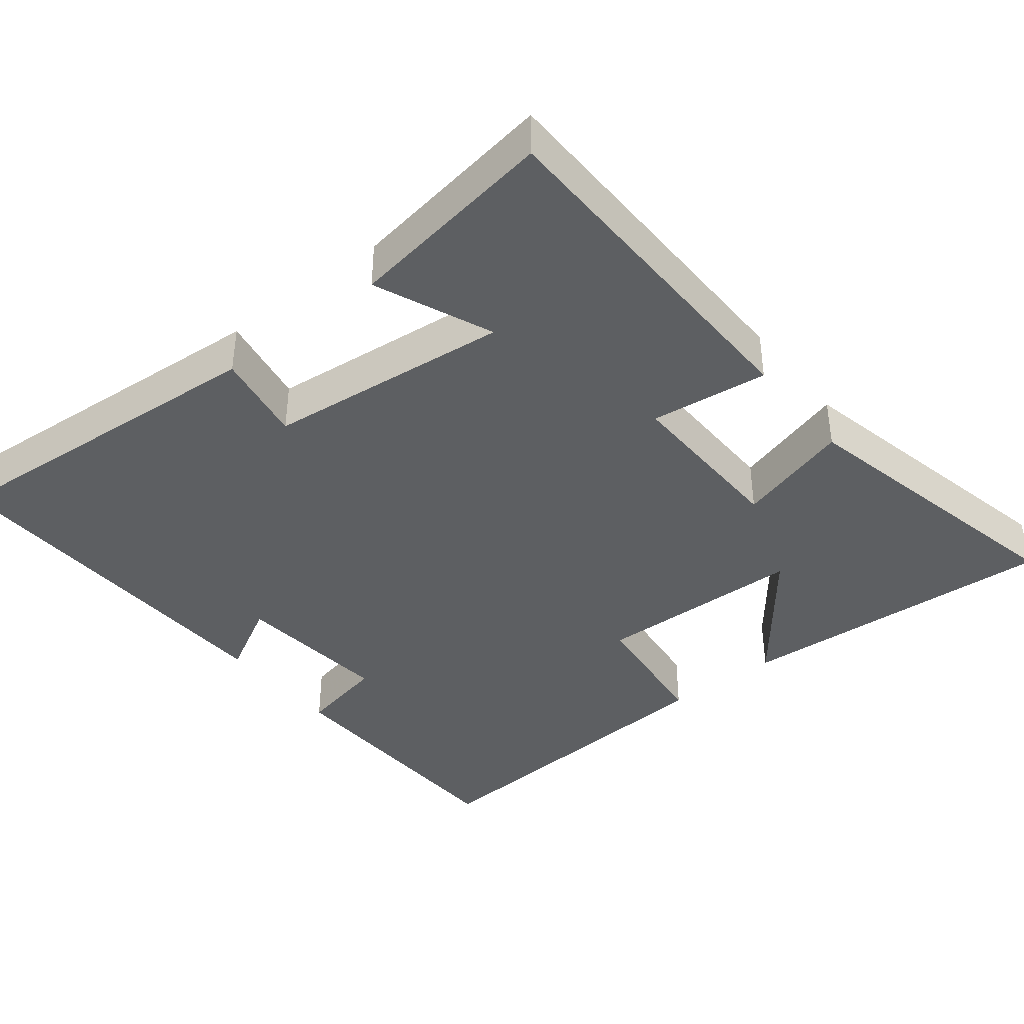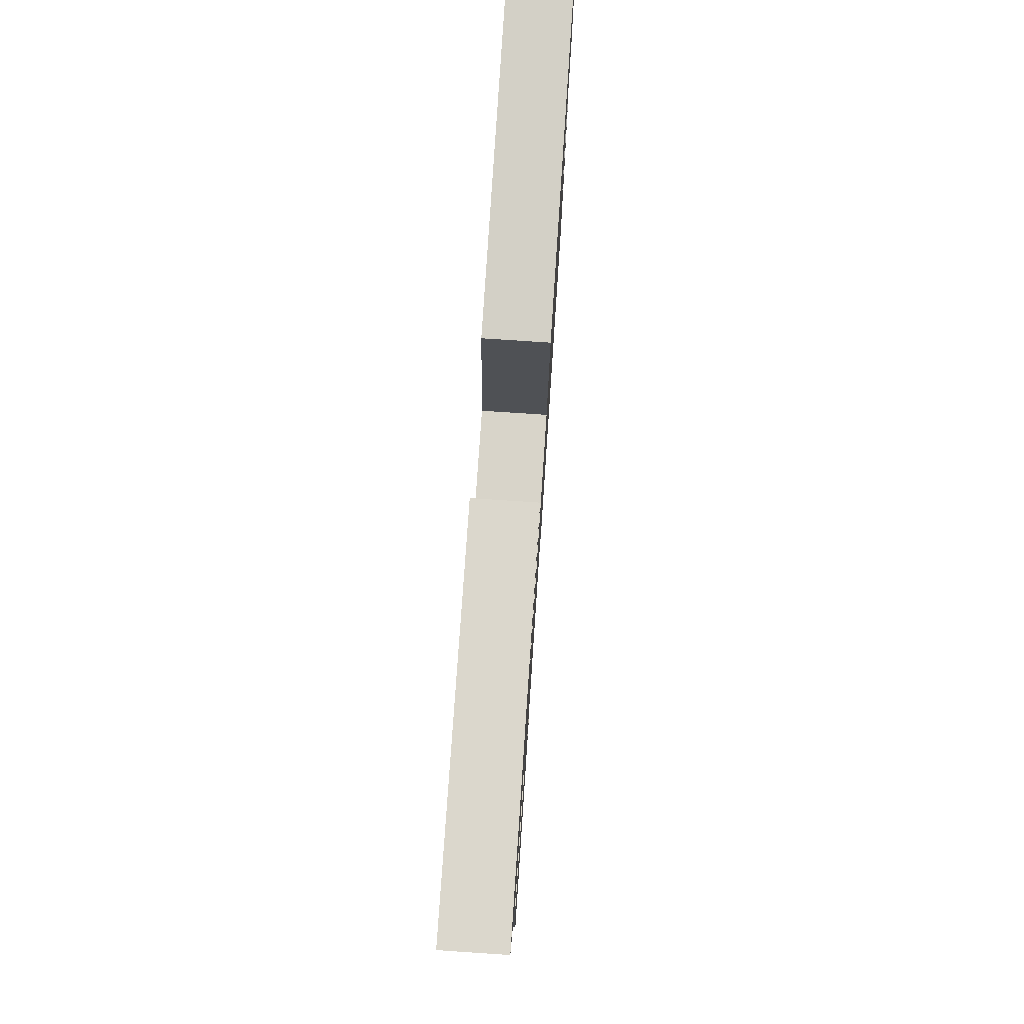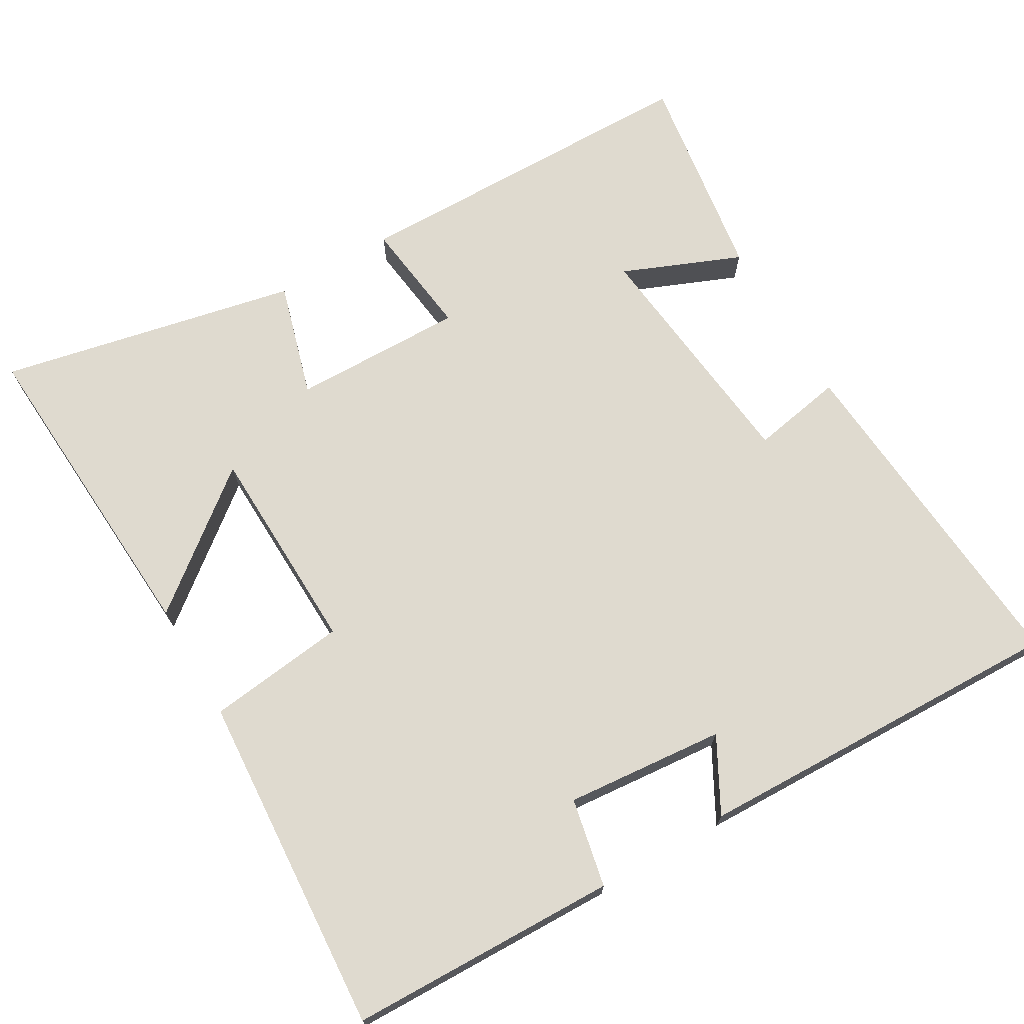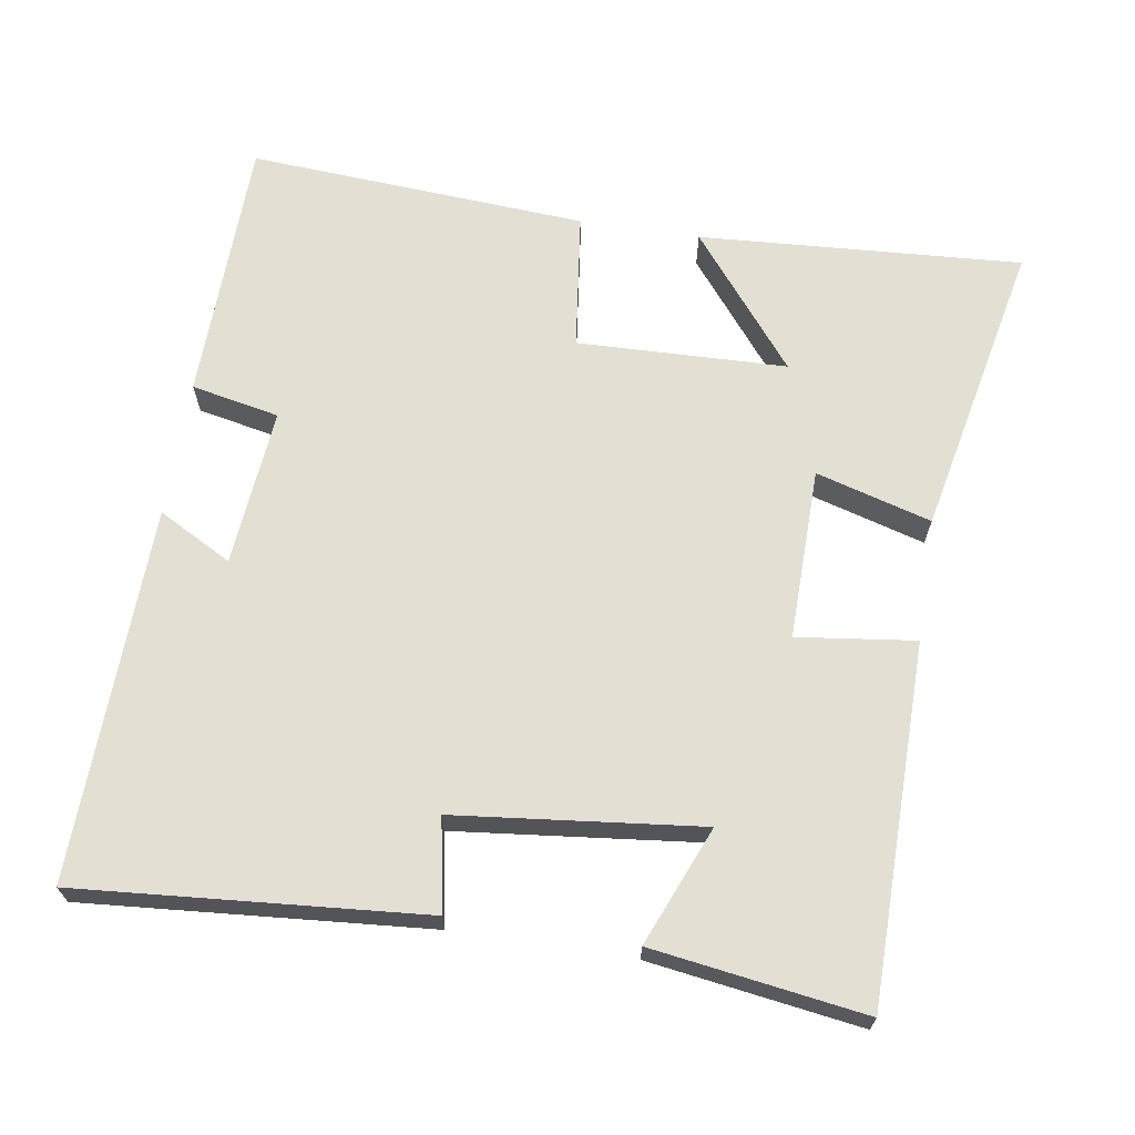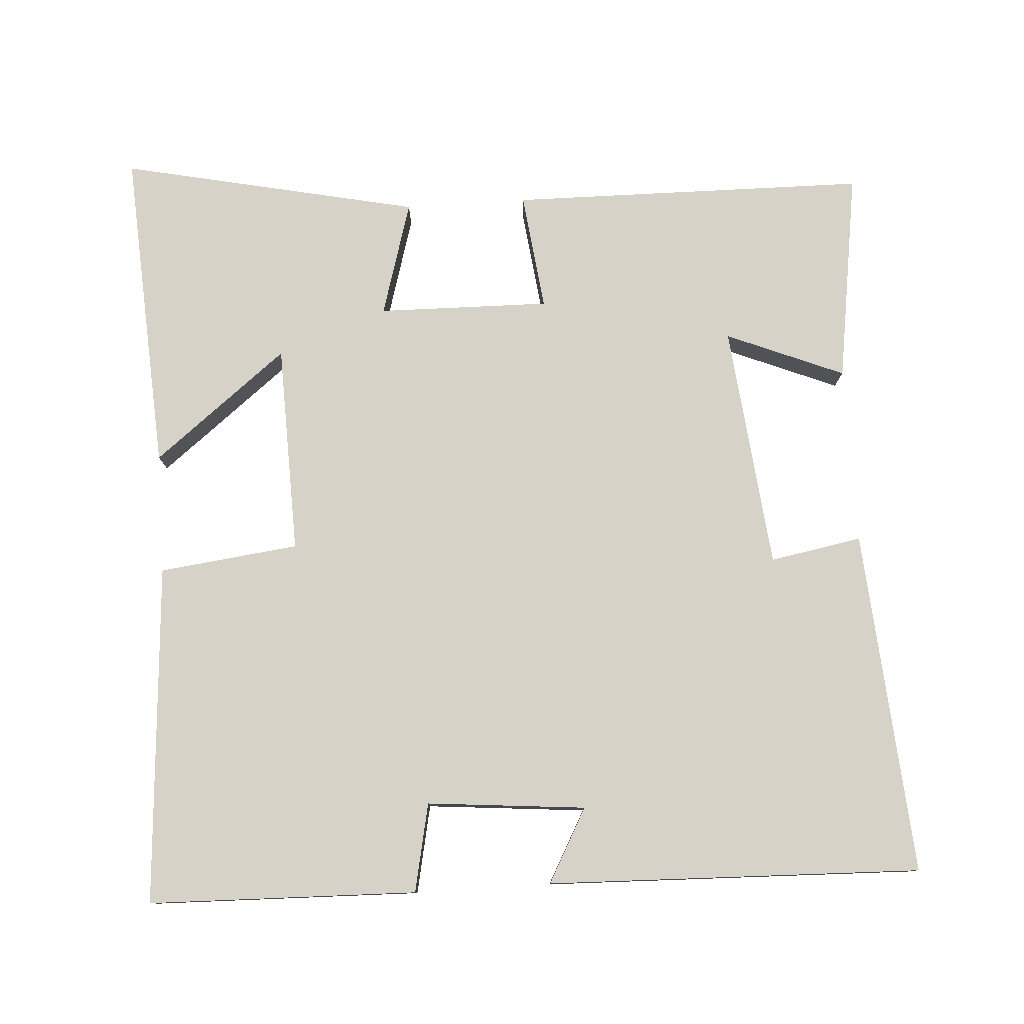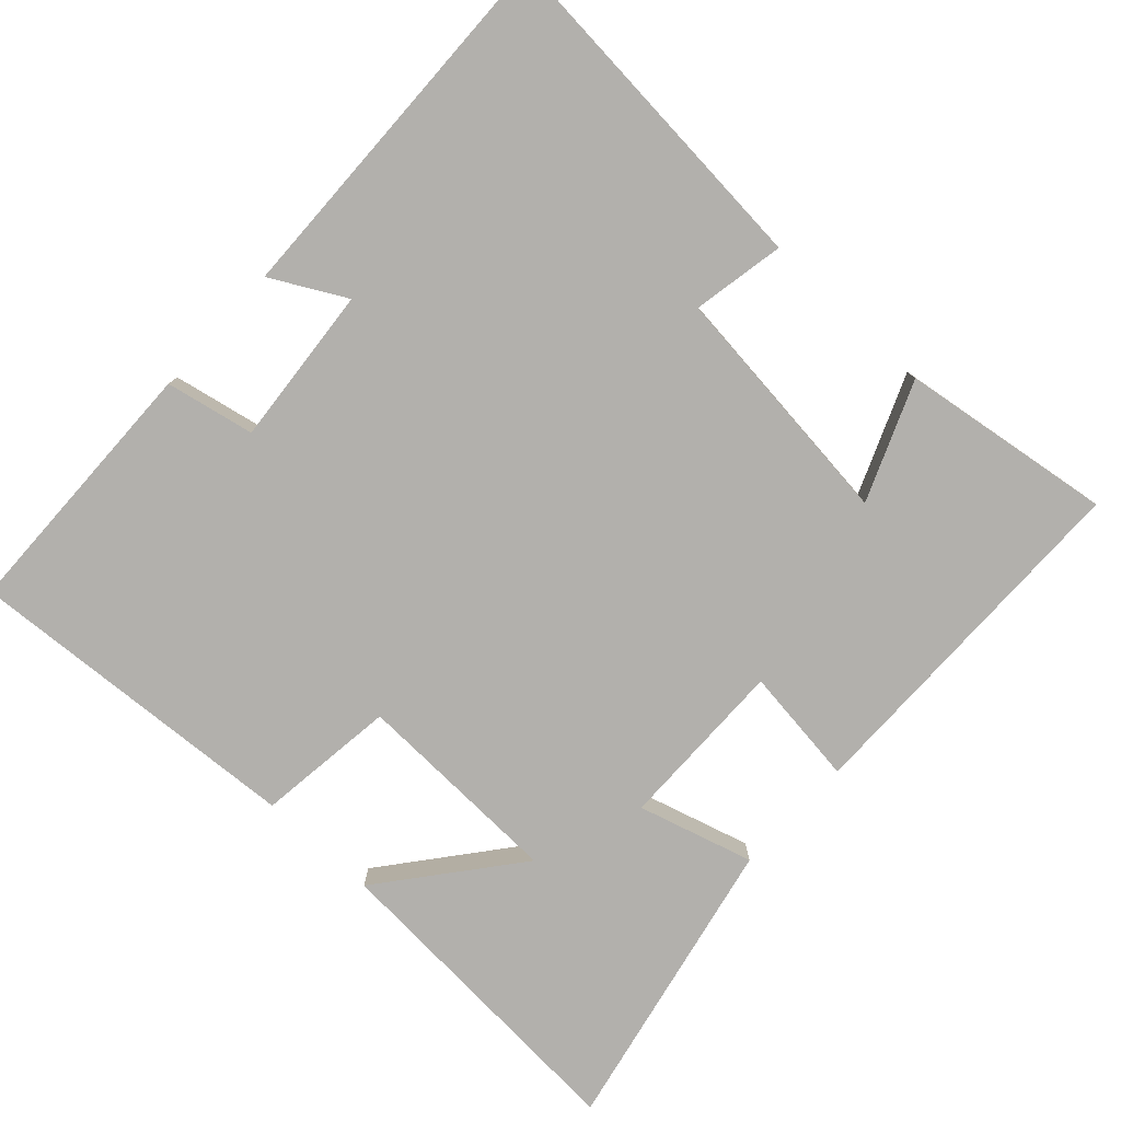
<metadata>
{"format":"obj","ext":"obj","renderer":"f3d","projection":"perspective","resolution":1024,"background":"white","views":[{"elev":-39.7,"azim":-141.4,"up":"+Y"},{"elev":76.9,"azim":-86.2,"up":"+Z"},{"elev":70.7,"azim":59.7,"up":"+Y"},{"elev":66.8,"azim":-171.2,"up":"+Y"},{"elev":78.6,"azim":86.3,"up":"+Y"},{"elev":-78.6,"azim":137.1,"up":"+Y"}]}
</metadata>
<code>
v 0.491 0.07 0.532
v 0.5 0.07 0.164
v 0.379 0.07 0.139
v 0.399 0.07 -0.079
v 0.5 0.07 -0.024
v 0.515 0.07 -0.537
v 0.042 0.07 -0.5
v 0.065 0.07 -0.374
v -0.271 0.07 -0.338
v -0.204 0.07 -0.5
v -0.494 0.07 -0.543
v -0.5 0.07 -0.052
v -0.338 0.07 -0.072
v -0.342 0.07 0.164
v -0.5 0.07 0.118
v -0.587 0.07 0.527
v -0.142 0.07 0.5
v -0.287 0.07 0.317
v 0.001 0.07 0.309
v 0.024 0.07 0.5
v 0.491 0 0.532
v 0.5 0 0.164
v 0.379 0 0.139
v 0.399 0 -0.079
v 0.5 0 -0.024
v 0.515 0 -0.537
v 0.042 0 -0.5
v 0.065 0 -0.374
v -0.271 0 -0.338
v -0.204 0 -0.5
v -0.494 0 -0.543
v -0.5 0 -0.052
v -0.338 0 -0.072
v -0.342 0 0.164
v -0.5 0 0.118
v -0.587 0 0.527
v -0.142 0 0.5
v -0.287 0 0.317
v 0.001 0 0.309
v 0.024 0 0.5
f 19 20 1 2
f 18 19 2 3
f 15 16 17 18
f 14 15 18
f 13 14 18 3
f 11 12 13
f 9 10 11
f 9 11 13
f 8 9 13 3
f 4 5 6 7
f 3 4 7 8
f 22 21 40 39
f 23 22 39 38
f 38 37 36 35
f 38 35 34
f 23 38 34 33
f 33 32 31
f 31 30 29
f 33 31 29
f 23 33 29 28
f 27 26 25 24
f 28 27 24 23
f 1 21 22 2
f 2 22 23 3
f 3 23 24 4
f 4 24 25 5
f 5 25 26 6
f 6 26 27 7
f 7 27 28 8
f 8 28 29 9
f 9 29 30 10
f 10 30 31 11
f 11 31 32 12
f 12 32 33 13
f 13 33 34 14
f 14 34 35 15
f 15 35 36 16
f 16 36 37 17
f 17 37 38 18
f 18 38 39 19
f 19 39 40 20
f 20 40 21 1

</code>
